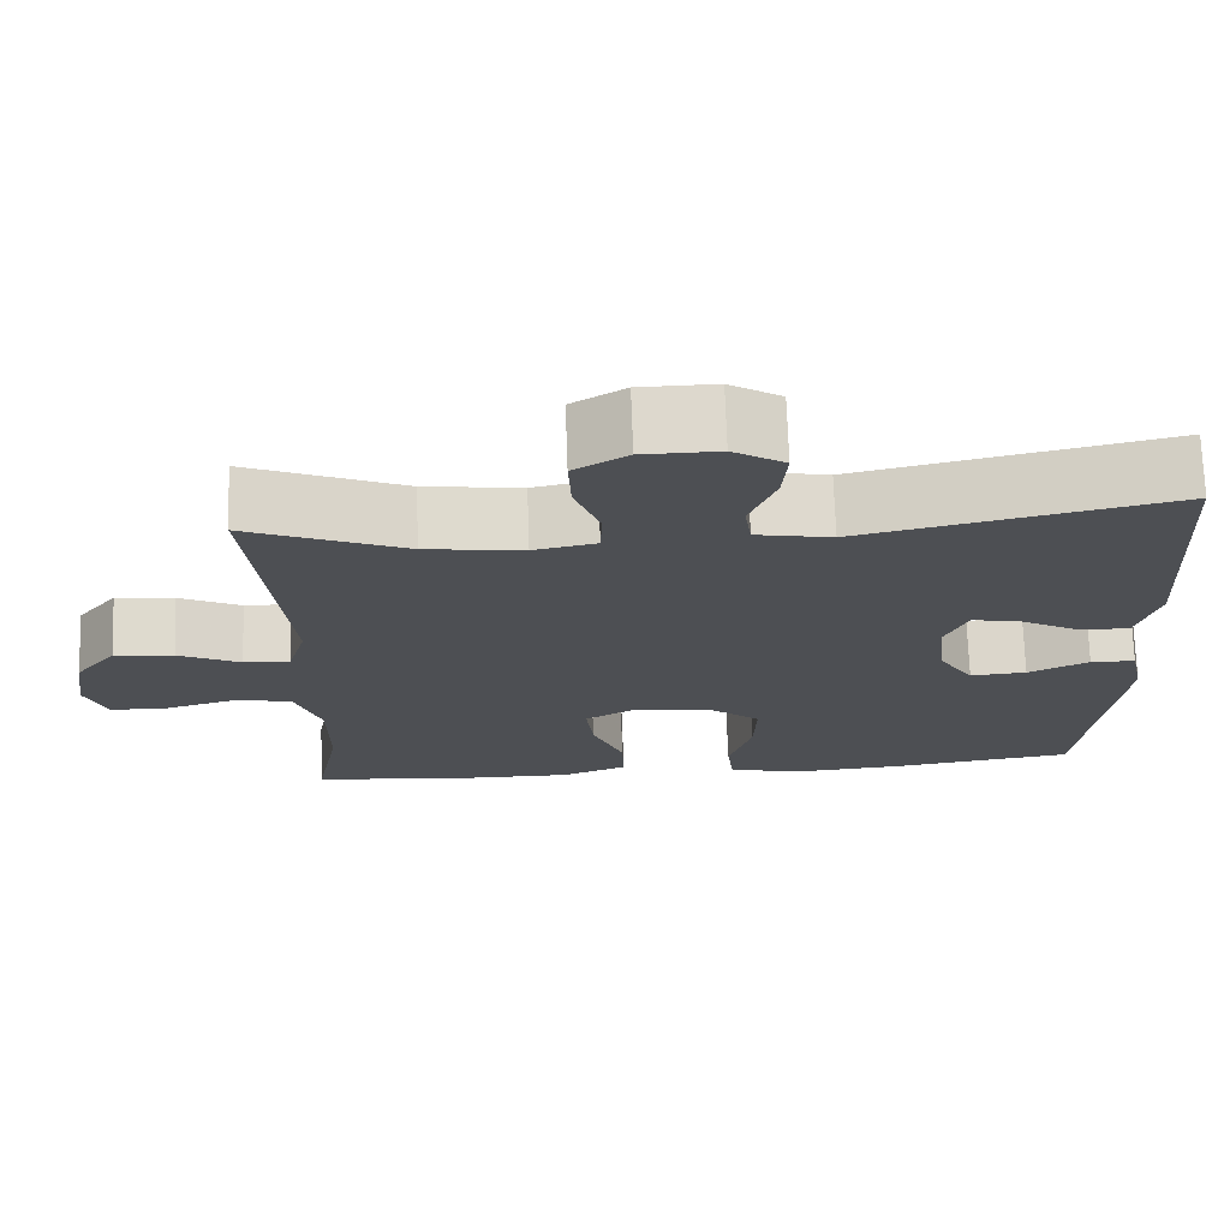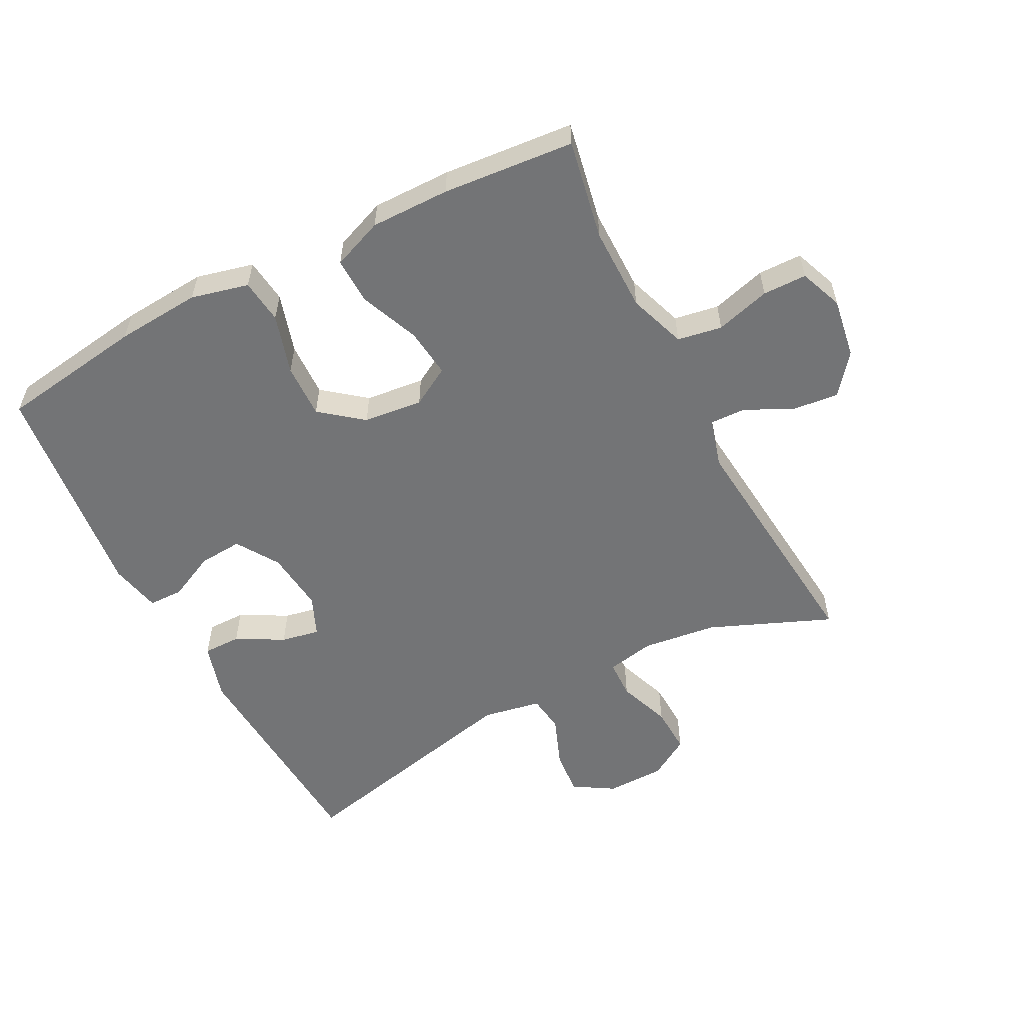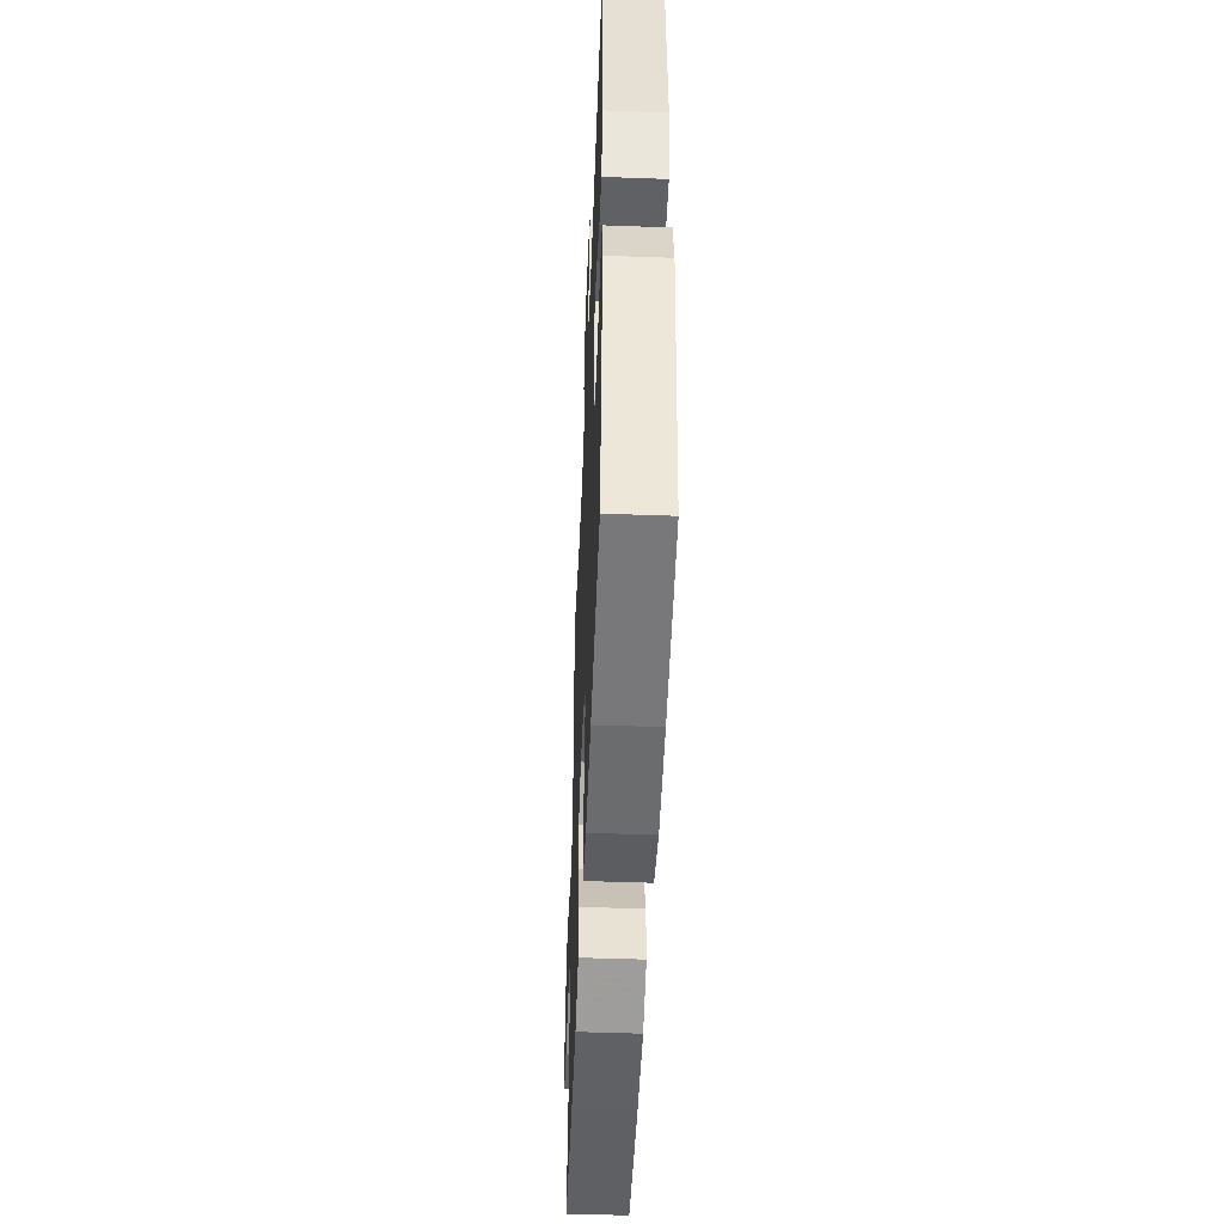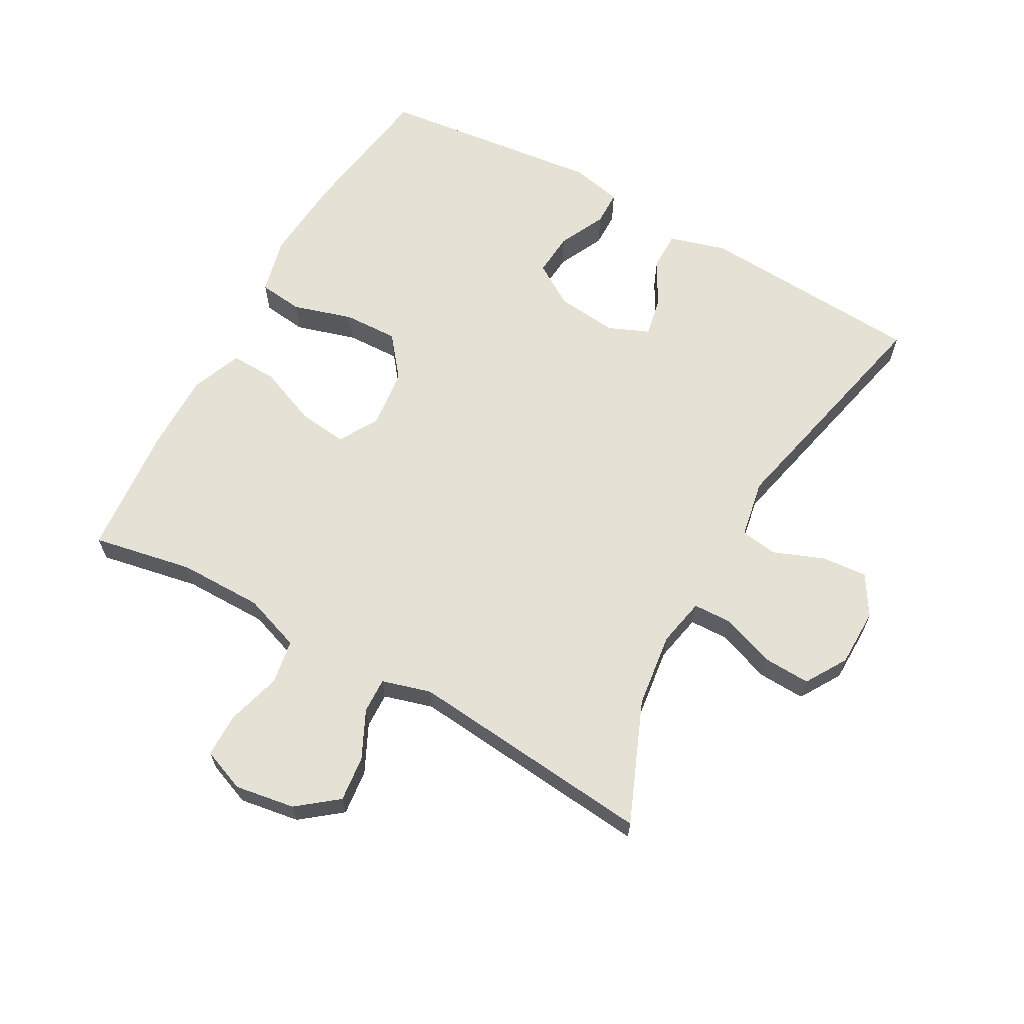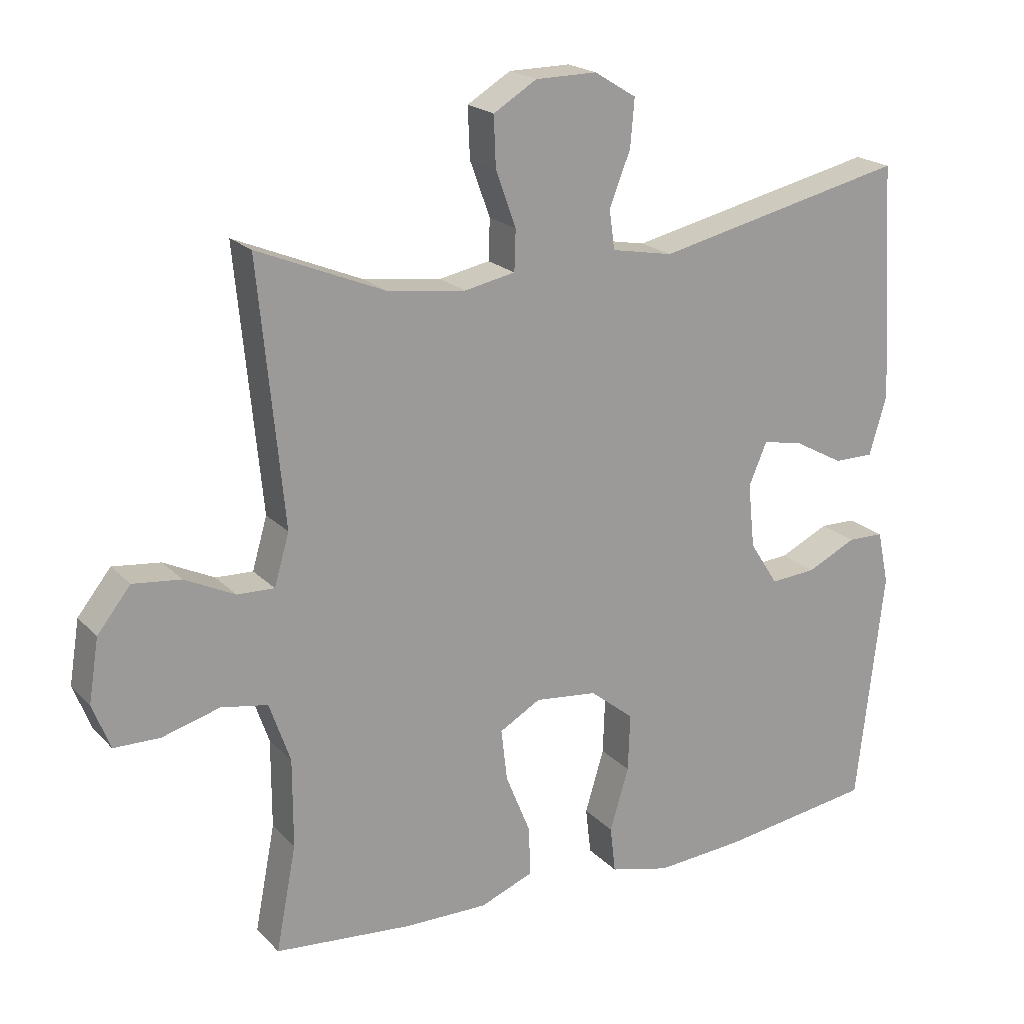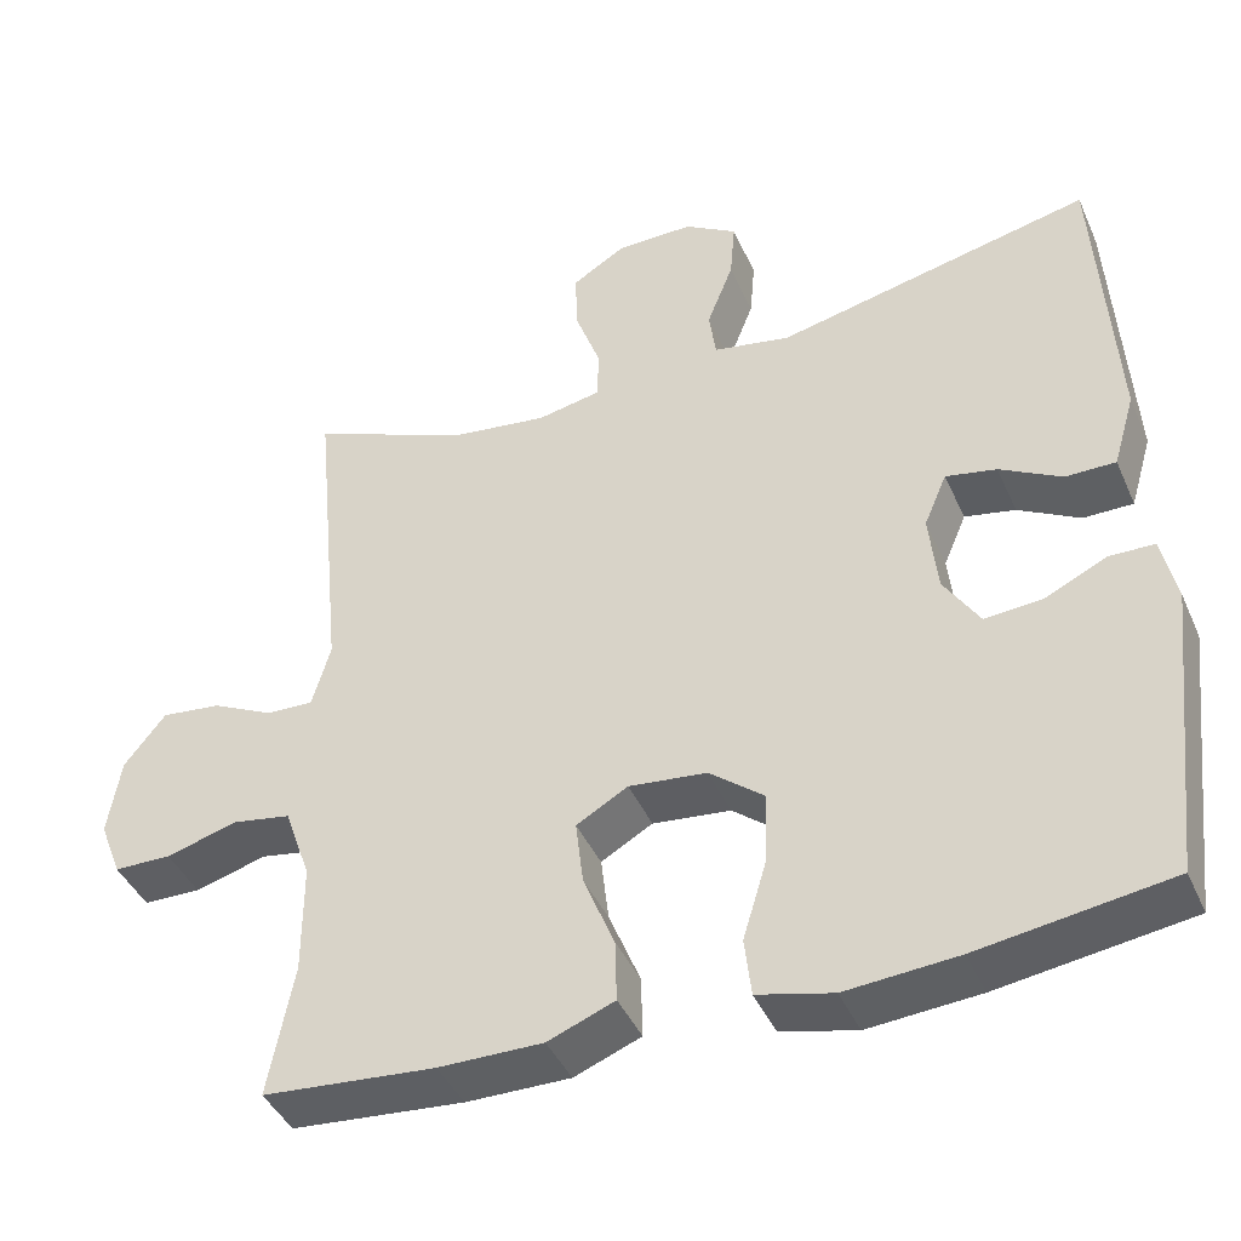
<metadata>
{"format":"obj","ext":"obj","renderer":"f3d","projection":"perspective","resolution":1024,"background":"white","views":[{"elev":72.1,"azim":-2.0,"up":"+Z"},{"elev":-56.1,"azim":-152.5,"up":"+Y"},{"elev":-49.2,"azim":87.7,"up":"+Z"},{"elev":64.4,"azim":-60.8,"up":"+Y"},{"elev":20.1,"azim":-29.9,"up":"+Z"},{"elev":-42.2,"azim":22.7,"up":"+Z"}]}
</metadata>
<code>
v 0.5 0.07 0.5
v 0.521 0.07 0.149
v 0.495 0.07 0.061
v 0.436 0.07 0.061
v 0.363 0.07 0.101
v 0.303 0.07 0.113
v 0.276 0.07 0.05
v 0.286 0.07 -0.045
v 0.328 0.07 -0.111
v 0.396 0.07 -0.106
v 0.469 0.07 -0.071
v 0.523 0.07 -0.072
v 0.54 0.07 -0.151
v 0.5 0.07 -0.5
v 0.274 0.07 -0.533
v 0.142 0.07 -0.543
v 0.053 0.07 -0.521
v 0.045 0.07 -0.452
v 0.073 0.07 -0.359
v 0.076 0.07 -0.274
v 0.011 0.07 -0.222
v -0.081 0.07 -0.212
v -0.142 0.07 -0.247
v -0.133 0.07 -0.324
v -0.096 0.07 -0.415
v -0.094 0.07 -0.488
v -0.173 0.07 -0.519
v -0.296 0.07 -0.518
v -0.5 0.07 -0.5
v -0.47 0.07 -0.344
v -0.47 0.07 -0.213
v -0.501 0.07 -0.124
v -0.57 0.07 -0.112
v -0.655 0.07 -0.136
v -0.723 0.07 -0.135
v -0.749 0.07 -0.068
v -0.734 0.07 0.025
v -0.685 0.07 0.087
v -0.614 0.07 0.079
v -0.54 0.07 0.043
v -0.485 0.07 0.041
v -0.463 0.07 0.117
v -0.5 0.07 0.5
v -0.312 0.07 0.422
v -0.196 0.07 0.407
v -0.121 0.07 0.422
v -0.119 0.07 0.482
v -0.149 0.07 0.564
v -0.152 0.07 0.638
v -0.088 0.07 0.677
v 0.003 0.07 0.678
v 0.065 0.07 0.64
v 0.059 0.07 0.57
v 0.028 0.07 0.491
v 0.036 0.07 0.433
v 0.127 0.07 0.416
v 0.5 0 0.5
v 0.521 0 0.149
v 0.495 0 0.061
v 0.436 0 0.061
v 0.363 0 0.101
v 0.303 0 0.113
v 0.276 0 0.05
v 0.286 0 -0.045
v 0.328 0 -0.111
v 0.396 0 -0.106
v 0.469 0 -0.071
v 0.523 0 -0.072
v 0.54 0 -0.151
v 0.5 0 -0.5
v 0.274 0 -0.533
v 0.142 0 -0.543
v 0.053 0 -0.521
v 0.045 0 -0.452
v 0.073 0 -0.359
v 0.076 0 -0.274
v 0.011 0 -0.222
v -0.081 0 -0.212
v -0.142 0 -0.247
v -0.133 0 -0.324
v -0.096 0 -0.415
v -0.094 0 -0.488
v -0.173 0 -0.519
v -0.296 0 -0.518
v -0.5 0 -0.5
v -0.47 0 -0.344
v -0.47 0 -0.213
v -0.501 0 -0.124
v -0.57 0 -0.112
v -0.655 0 -0.136
v -0.723 0 -0.135
v -0.749 0 -0.068
v -0.734 0 0.025
v -0.685 0 0.087
v -0.614 0 0.079
v -0.54 0 0.043
v -0.485 0 0.041
v -0.463 0 0.117
v -0.5 0 0.5
v -0.312 0 0.422
v -0.196 0 0.407
v -0.121 0 0.422
v -0.119 0 0.482
v -0.149 0 0.564
v -0.152 0 0.638
v -0.088 0 0.677
v 0.003 0 0.678
v 0.065 0 0.64
v 0.059 0 0.57
v 0.028 0 0.491
v 0.036 0 0.433
v 0.127 0 0.416
f 52 53 54
f 51 52 54
f 50 51 54
f 49 50 54
f 48 49 54
f 47 48 54
f 46 47 54 55
f 45 46 55 56
f 42 43 44
f 41 42 44 45
f 38 39 40
f 37 38 40
f 36 37 40
f 35 36 40
f 34 35 40
f 33 34 40
f 32 33 40 41
f 41 45 56
f 32 41 56
f 31 32 56
f 28 29 30
f 27 28 30
f 26 27 30
f 25 26 30
f 24 25 30
f 23 24 30 31
f 17 18 19
f 16 17 19
f 15 16 19
f 14 15 19
f 13 14 19
f 12 13 19
f 11 12 19
f 10 11 19
f 9 10 19 20
f 8 9 20 21
f 3 4 5
f 2 3 5
f 1 2 5
f 56 1 5
f 56 5 6
f 56 6 7
f 31 56 7
f 23 31 7
f 22 23 7
f 7 8 21 22
f 110 109 108
f 110 108 107
f 110 107 106
f 110 106 105
f 110 105 104
f 110 104 103
f 111 110 103 102
f 112 111 102 101
f 100 99 98
f 101 100 98 97
f 96 95 94
f 96 94 93
f 96 93 92
f 96 92 91
f 96 91 90
f 96 90 89
f 97 96 89 88
f 112 101 97
f 112 97 88
f 112 88 87
f 86 85 84
f 86 84 83
f 86 83 82
f 86 82 81
f 86 81 80
f 87 86 80 79
f 75 74 73
f 75 73 72
f 75 72 71
f 75 71 70
f 75 70 69
f 75 69 68
f 75 68 67
f 75 67 66
f 76 75 66 65
f 77 76 65 64
f 61 60 59
f 61 59 58
f 61 58 57
f 61 57 112
f 62 61 112
f 63 62 112
f 63 112 87
f 63 87 79
f 63 79 78
f 78 77 64 63
f 1 57 58 2
f 2 58 59 3
f 3 59 60 4
f 4 60 61 5
f 5 61 62 6
f 6 62 63 7
f 7 63 64 8
f 8 64 65 9
f 9 65 66 10
f 10 66 67 11
f 11 67 68 12
f 12 68 69 13
f 13 69 70 14
f 14 70 71 15
f 15 71 72 16
f 16 72 73 17
f 17 73 74 18
f 18 74 75 19
f 19 75 76 20
f 20 76 77 21
f 21 77 78 22
f 22 78 79 23
f 23 79 80 24
f 24 80 81 25
f 25 81 82 26
f 26 82 83 27
f 27 83 84 28
f 28 84 85 29
f 29 85 86 30
f 30 86 87 31
f 31 87 88 32
f 32 88 89 33
f 33 89 90 34
f 34 90 91 35
f 35 91 92 36
f 36 92 93 37
f 37 93 94 38
f 38 94 95 39
f 39 95 96 40
f 40 96 97 41
f 41 97 98 42
f 42 98 99 43
f 43 99 100 44
f 44 100 101 45
f 45 101 102 46
f 46 102 103 47
f 47 103 104 48
f 48 104 105 49
f 49 105 106 50
f 50 106 107 51
f 51 107 108 52
f 52 108 109 53
f 53 109 110 54
f 54 110 111 55
f 55 111 112 56
f 56 112 57 1

</code>
